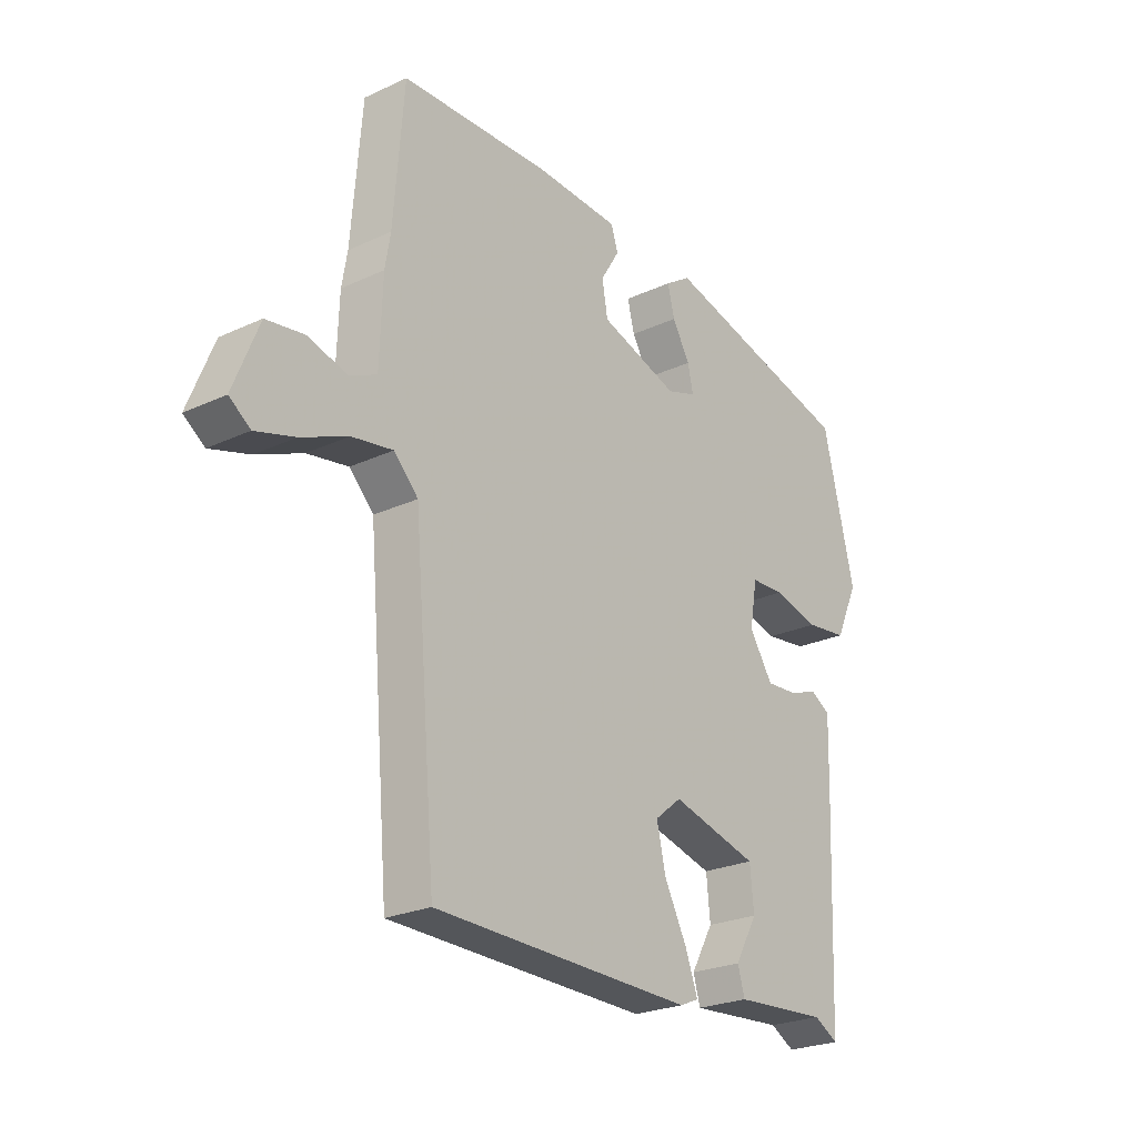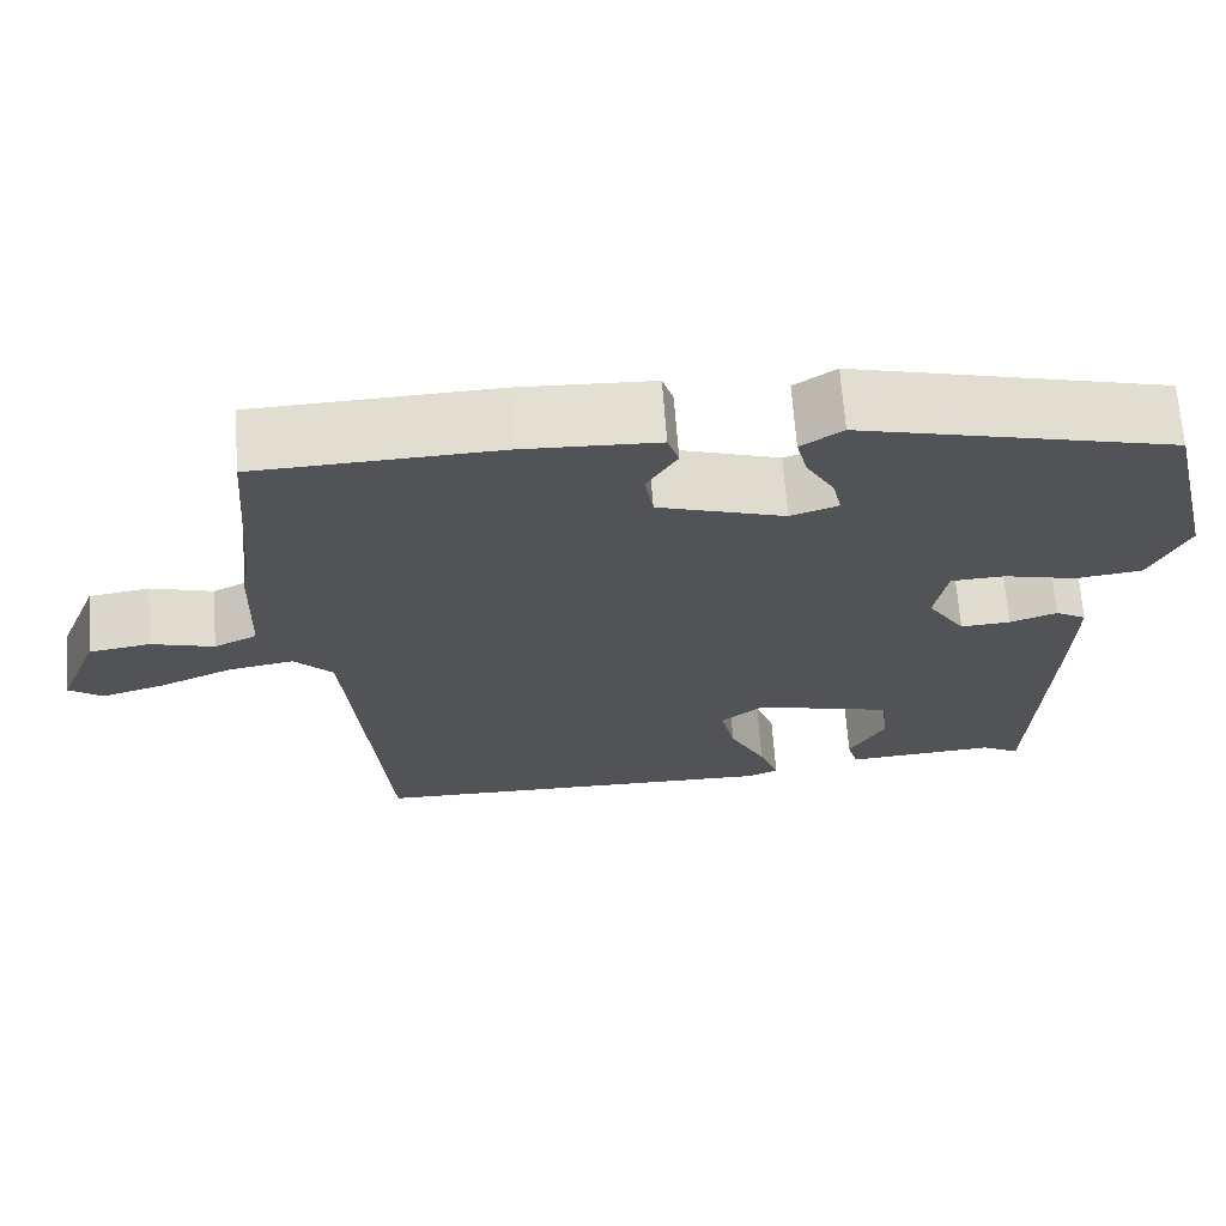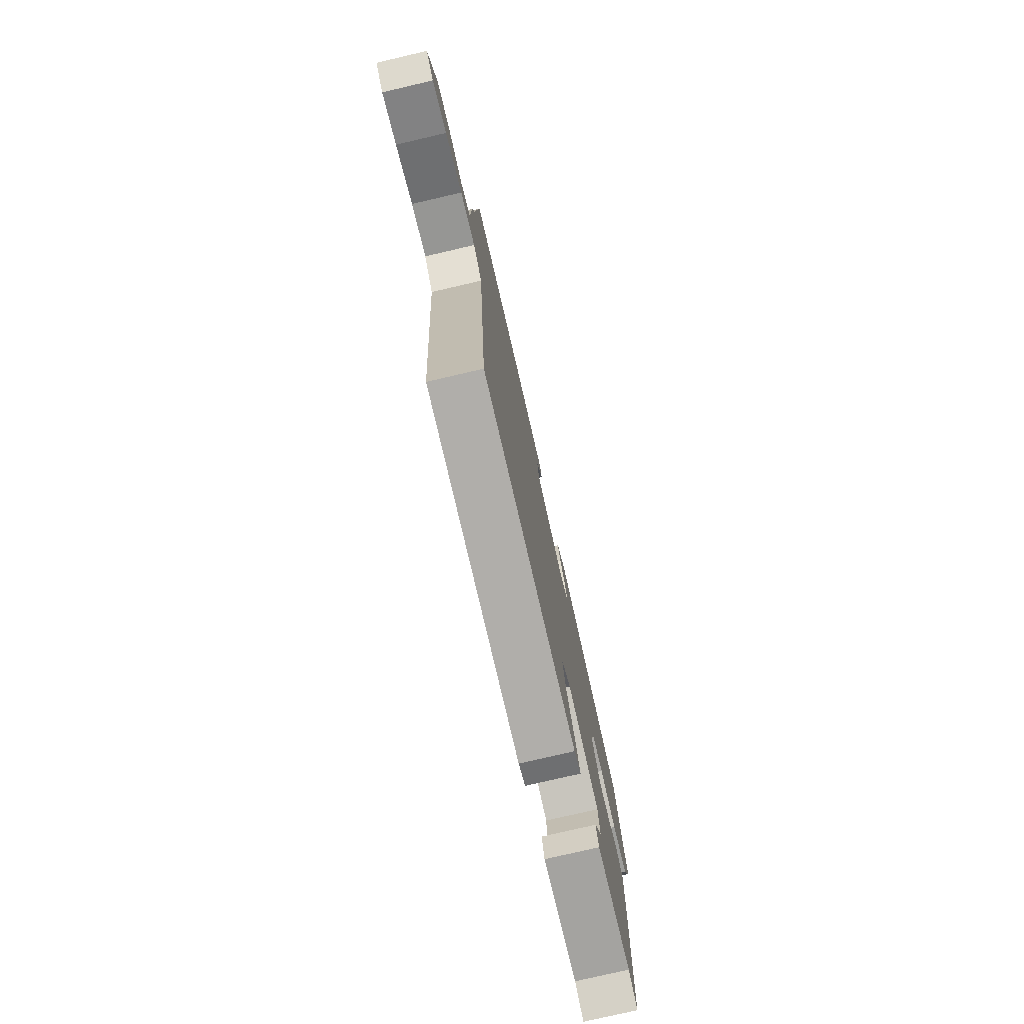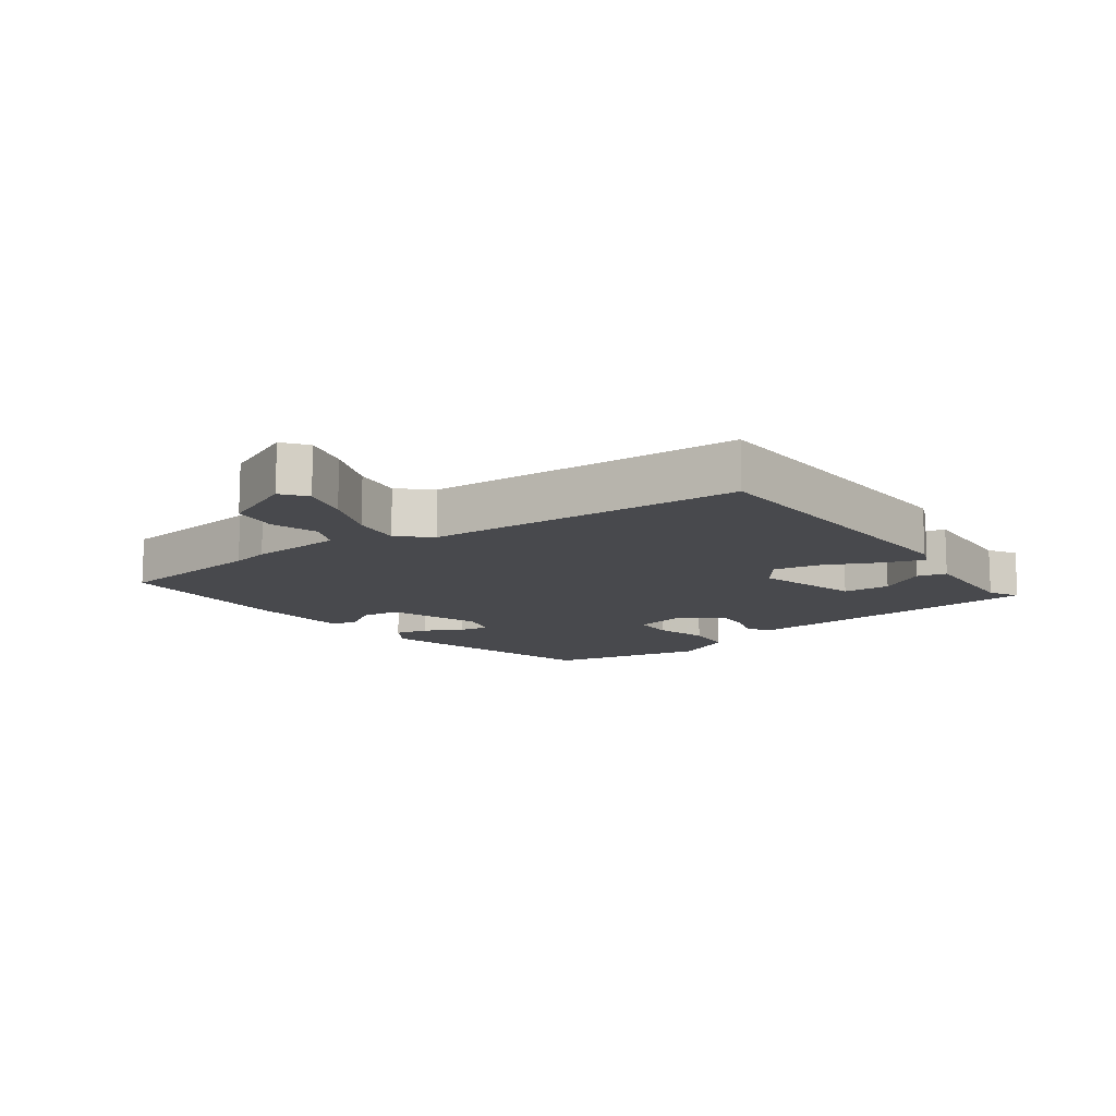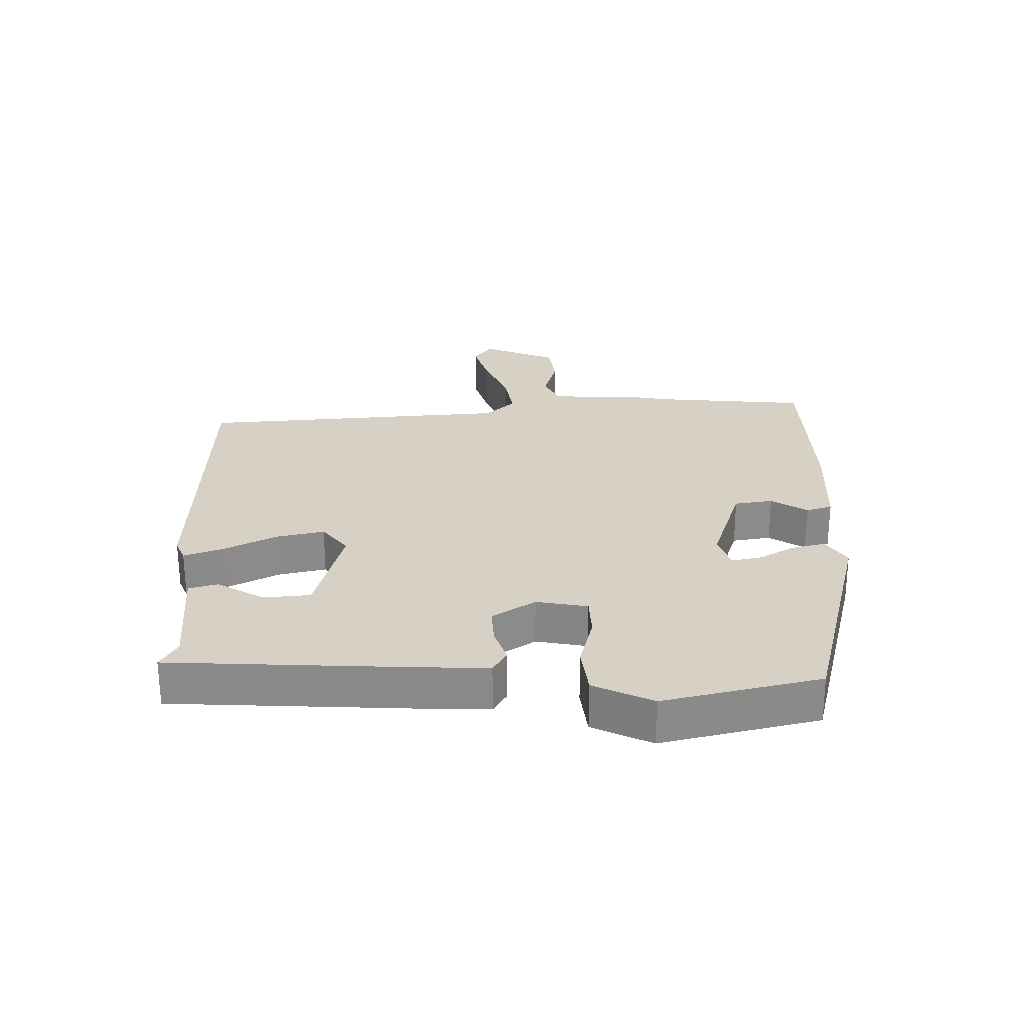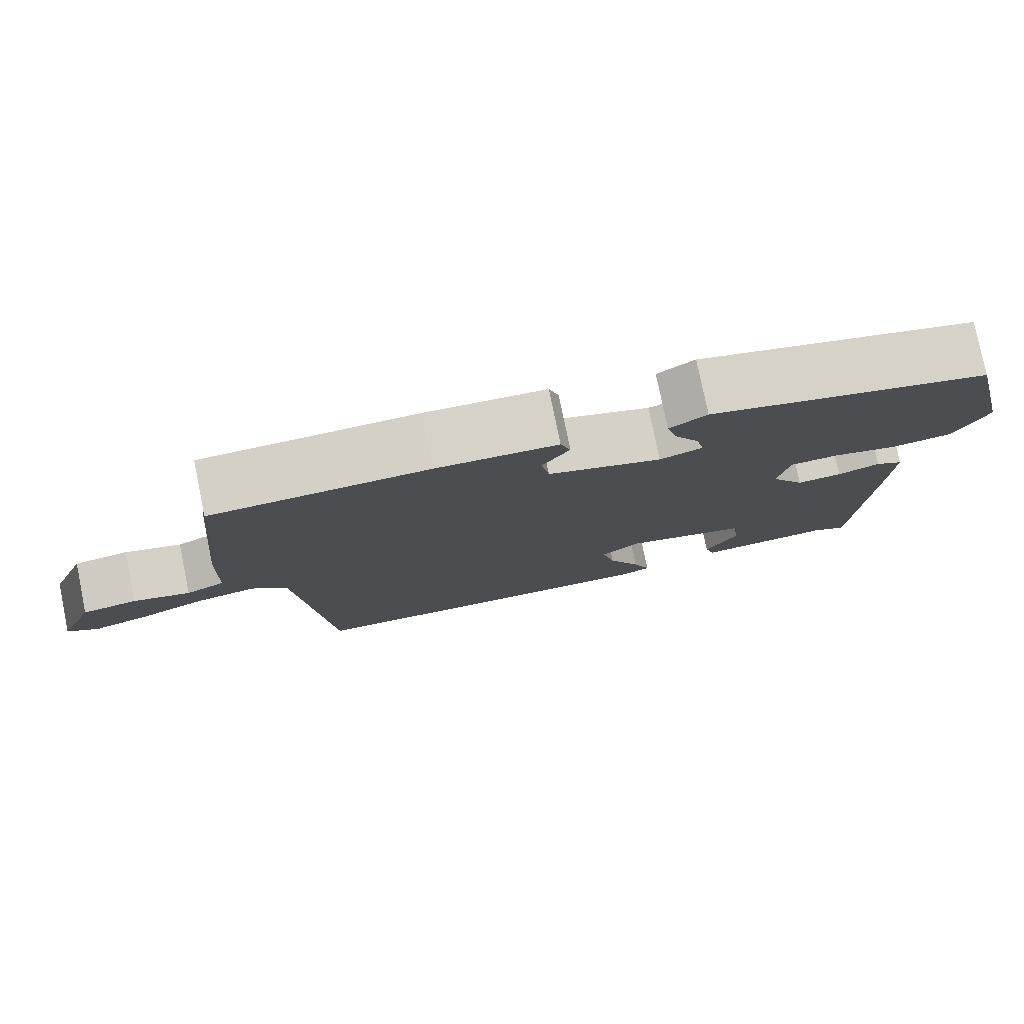
<metadata>
{"format":"obj","ext":"obj","renderer":"f3d","projection":"perspective","resolution":1024,"background":"white","views":[{"elev":-24.6,"azim":127.3,"up":"+Z"},{"elev":67.8,"azim":175.8,"up":"+Z"},{"elev":-76.9,"azim":103.1,"up":"+Z"},{"elev":-12.5,"azim":127.7,"up":"+Y"},{"elev":26.7,"azim":-90.3,"up":"+Y"},{"elev":78.7,"azim":168.4,"up":"+Z"}]}
</metadata>
<code>
v 0.497 0.07 0.536
v 0.516 0.07 0.3
v 0.526 0.07 0.241
v 0.531 0.07 0.096
v 0.581 0.07 0.072
v 0.654 0.07 0.093
v 0.725 0.07 0.082
v 0.772 0.07 -0.035
v 0.733 0.07 -0.063
v 0.66 0.07 -0.041
v 0.574 0.07 -0.004
v 0.498 0.07 0.009
v 0.453 0.07 -0.037
v 0.411 0.07 -0.525
v -0.072 0.07 -0.534
v -0.107 0.07 -0.519
v -0.084 0.07 -0.457
v -0.042 0.07 -0.376
v -0.025 0.07 -0.302
v -0.075 0.07 -0.262
v -0.237 0.07 -0.304
v -0.244 0.07 -0.377
v -0.202 0.07 -0.451
v -0.215 0.07 -0.496
v -0.39 0.07 -0.483
v -0.435 0.07 -0.508
v -0.45 0.07 -0.141
v -0.453 0.07 -0.025
v -0.417 0.07 -0.004
v -0.362 0.07 -0.023
v -0.304 0.07 -0.027
v -0.26 0.07 0.04
v -0.274 0.07 0.12
v -0.337 0.07 0.123
v -0.422 0.07 0.102
v -0.5 0.07 0.112
v -0.543 0.07 0.205
v -0.484 0.07 0.449
v -0.12 0.07 0.54
v -0.072 0.07 0.508
v -0.085 0.07 0.456
v -0.118 0.07 0.4
v -0.128 0.07 0.354
v -0.073 0.07 0.335
v 0.074 0.07 0.382
v 0.084 0.07 0.442
v 0.049 0.07 0.499
v 0.062 0.07 0.539
v 0.218 0.07 0.546
v 0.497 0 0.536
v 0.516 0 0.3
v 0.526 0 0.241
v 0.531 0 0.096
v 0.581 0 0.072
v 0.654 0 0.093
v 0.725 0 0.082
v 0.772 0 -0.035
v 0.733 0 -0.063
v 0.66 0 -0.041
v 0.574 0 -0.004
v 0.498 0 0.009
v 0.453 0 -0.037
v 0.411 0 -0.525
v -0.072 0 -0.534
v -0.107 0 -0.519
v -0.084 0 -0.457
v -0.042 0 -0.376
v -0.025 0 -0.302
v -0.075 0 -0.262
v -0.237 0 -0.304
v -0.244 0 -0.377
v -0.202 0 -0.451
v -0.215 0 -0.496
v -0.39 0 -0.483
v -0.435 0 -0.508
v -0.45 0 -0.141
v -0.453 0 -0.025
v -0.417 0 -0.004
v -0.362 0 -0.023
v -0.304 0 -0.027
v -0.26 0 0.04
v -0.274 0 0.12
v -0.337 0 0.123
v -0.422 0 0.102
v -0.5 0 0.112
v -0.543 0 0.205
v -0.484 0 0.449
v -0.12 0 0.54
v -0.072 0 0.508
v -0.085 0 0.456
v -0.118 0 0.4
v -0.128 0 0.354
v -0.073 0 0.335
v 0.074 0 0.382
v 0.084 0 0.442
v 0.049 0 0.499
v 0.062 0 0.539
v 0.218 0 0.546
f 49 1 2
f 48 49 2
f 47 48 2
f 46 47 2
f 2 3 4
f 46 2 4
f 45 46 4
f 44 45 4
f 43 44 4 5
f 40 41 42
f 39 40 42
f 38 39 42
f 37 38 42
f 36 37 42
f 35 36 42
f 34 35 42
f 33 34 42 43
f 32 33 43 5
f 28 29 30
f 27 28 30
f 26 27 30
f 25 26 30
f 25 30 31
f 22 23 24 25
f 25 31 32
f 22 25 32
f 21 22 32
f 16 17 18
f 15 16 18
f 14 15 18
f 13 14 18
f 12 13 18 19
f 9 10 11
f 8 9 11
f 7 8 11
f 6 7 11
f 5 6 11
f 5 11 12
f 32 5 12
f 21 32 12
f 20 21 12
f 12 19 20
f 51 50 98
f 51 98 97
f 51 97 96
f 51 96 95
f 53 52 51
f 53 51 95
f 53 95 94
f 53 94 93
f 54 53 93 92
f 91 90 89
f 91 89 88
f 91 88 87
f 91 87 86
f 91 86 85
f 91 85 84
f 91 84 83
f 92 91 83 82
f 54 92 82 81
f 79 78 77
f 79 77 76
f 79 76 75
f 79 75 74
f 80 79 74
f 74 73 72 71
f 81 80 74
f 81 74 71
f 81 71 70
f 67 66 65
f 67 65 64
f 67 64 63
f 67 63 62
f 68 67 62 61
f 60 59 58
f 60 58 57
f 60 57 56
f 60 56 55
f 60 55 54
f 61 60 54
f 61 54 81
f 61 81 70
f 61 70 69
f 69 68 61
f 1 50 51 2
f 2 51 52 3
f 3 52 53 4
f 4 53 54 5
f 5 54 55 6
f 6 55 56 7
f 7 56 57 8
f 8 57 58 9
f 9 58 59 10
f 10 59 60 11
f 11 60 61 12
f 12 61 62 13
f 13 62 63 14
f 14 63 64 15
f 15 64 65 16
f 16 65 66 17
f 17 66 67 18
f 18 67 68 19
f 19 68 69 20
f 20 69 70 21
f 21 70 71 22
f 22 71 72 23
f 23 72 73 24
f 24 73 74 25
f 25 74 75 26
f 26 75 76 27
f 27 76 77 28
f 28 77 78 29
f 29 78 79 30
f 30 79 80 31
f 31 80 81 32
f 32 81 82 33
f 33 82 83 34
f 34 83 84 35
f 35 84 85 36
f 36 85 86 37
f 37 86 87 38
f 38 87 88 39
f 39 88 89 40
f 40 89 90 41
f 41 90 91 42
f 42 91 92 43
f 43 92 93 44
f 44 93 94 45
f 45 94 95 46
f 46 95 96 47
f 47 96 97 48
f 48 97 98 49
f 49 98 50 1

</code>
